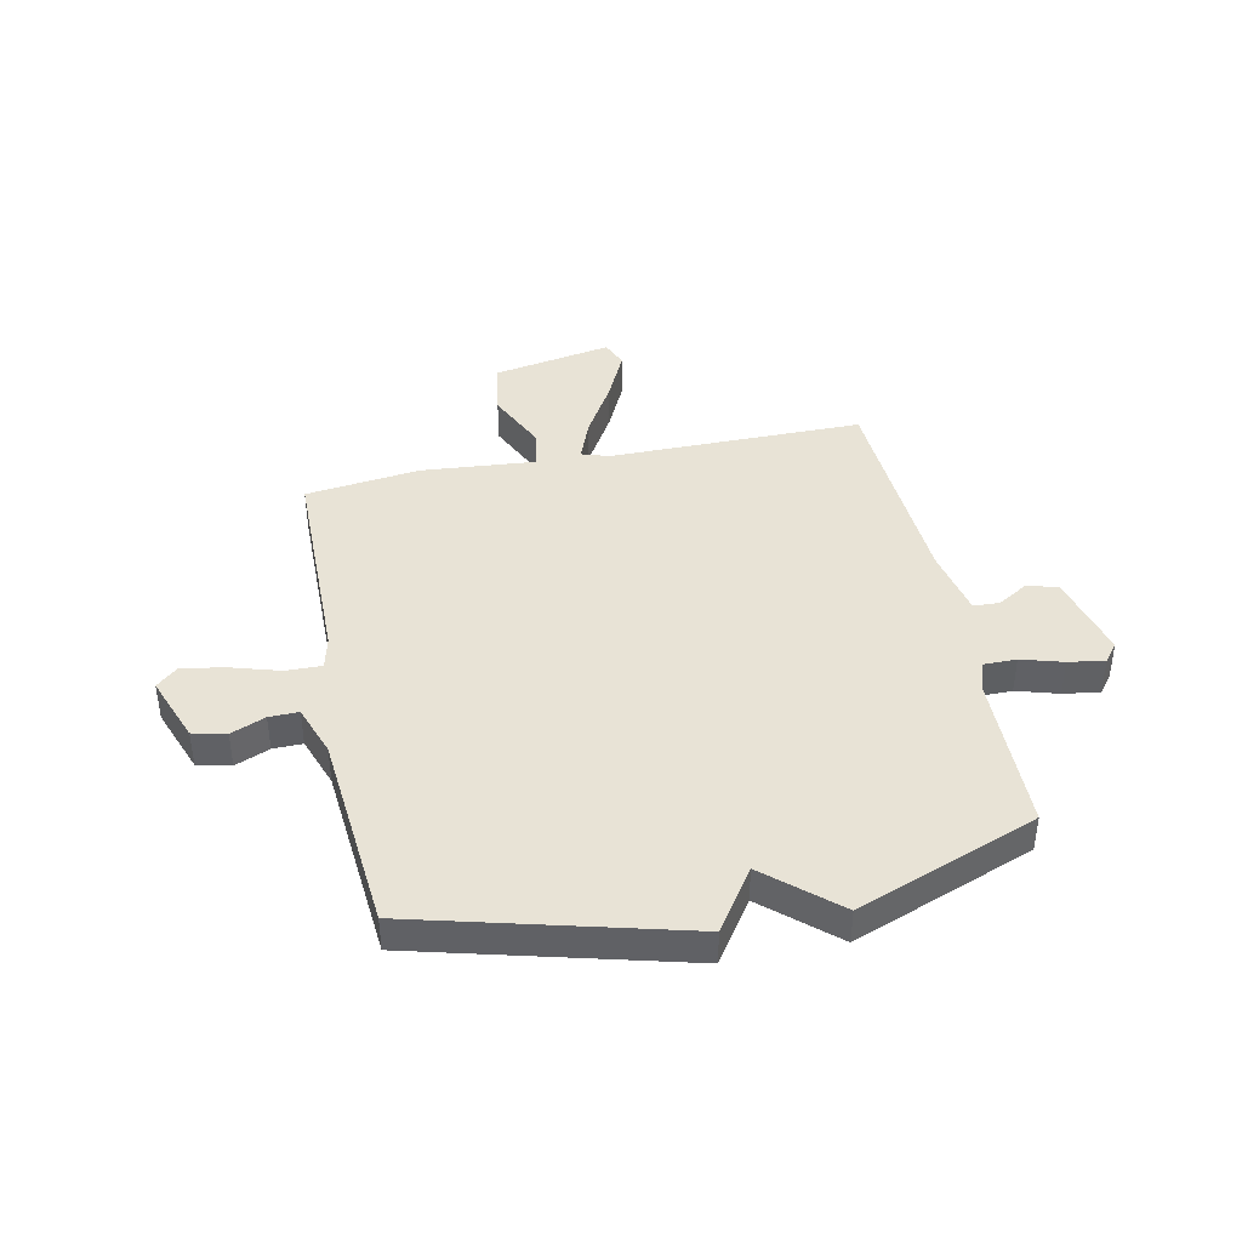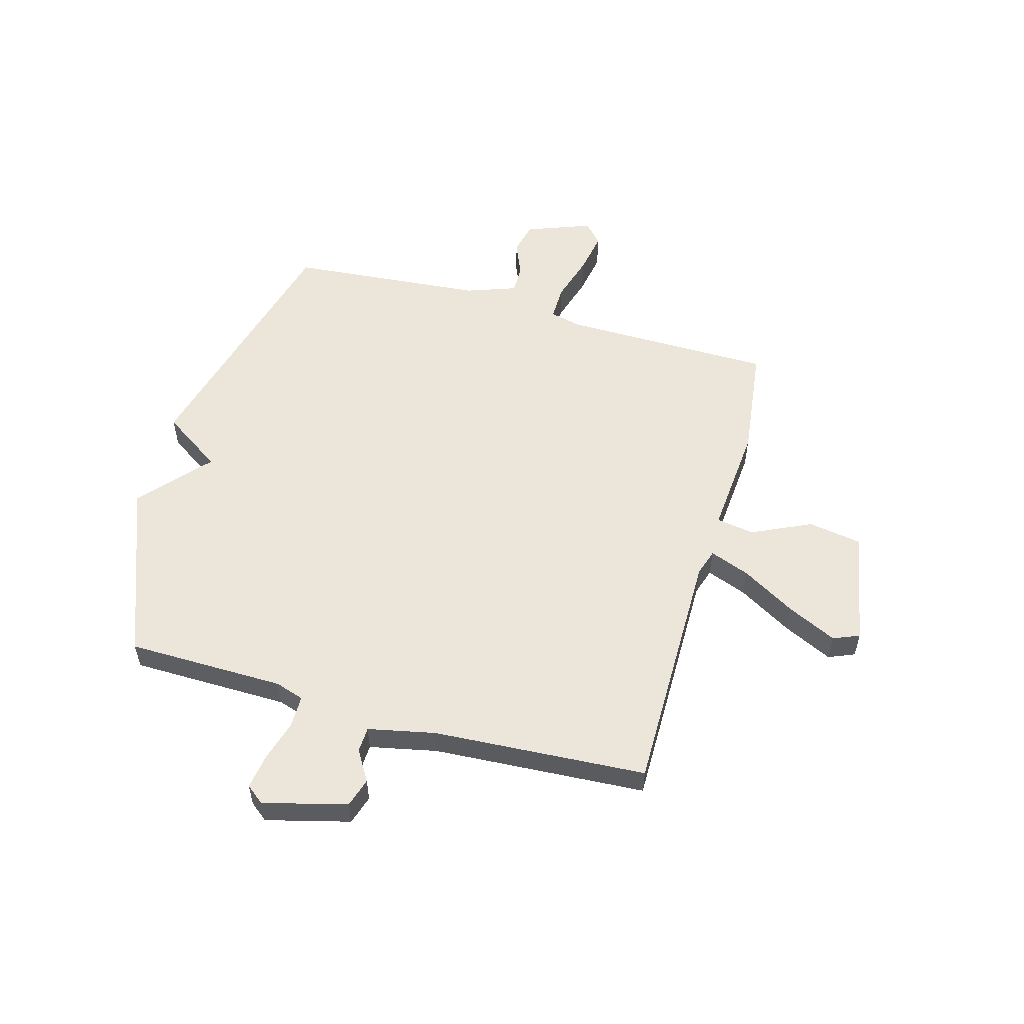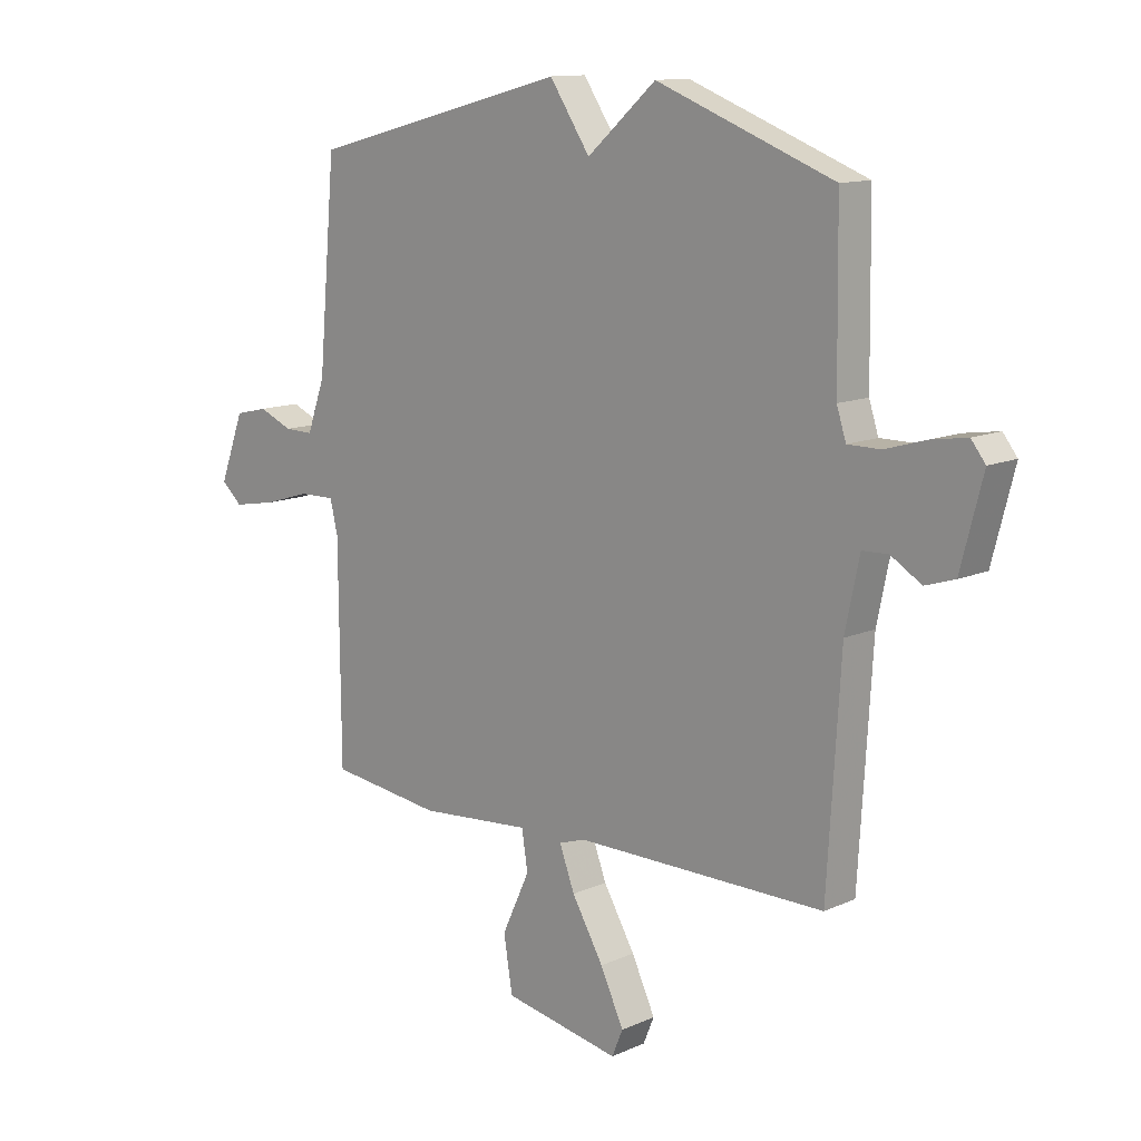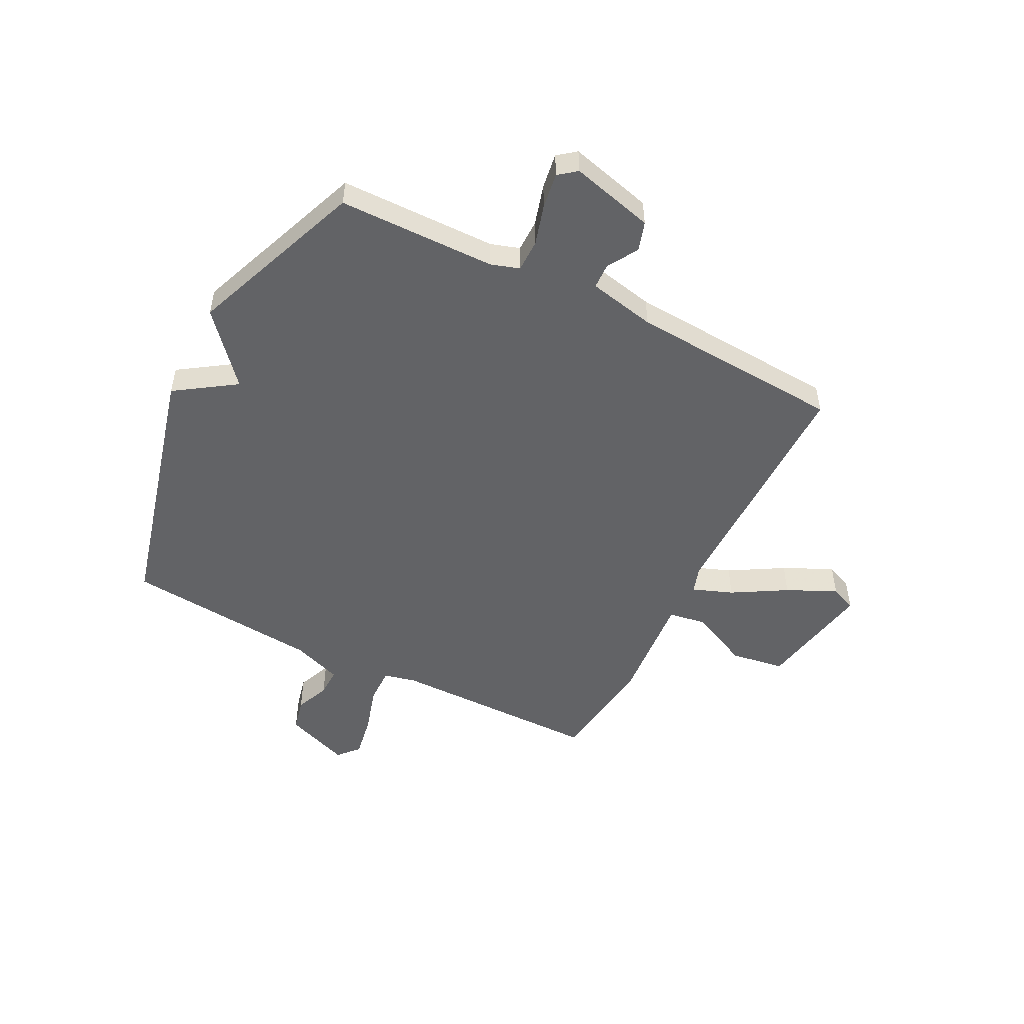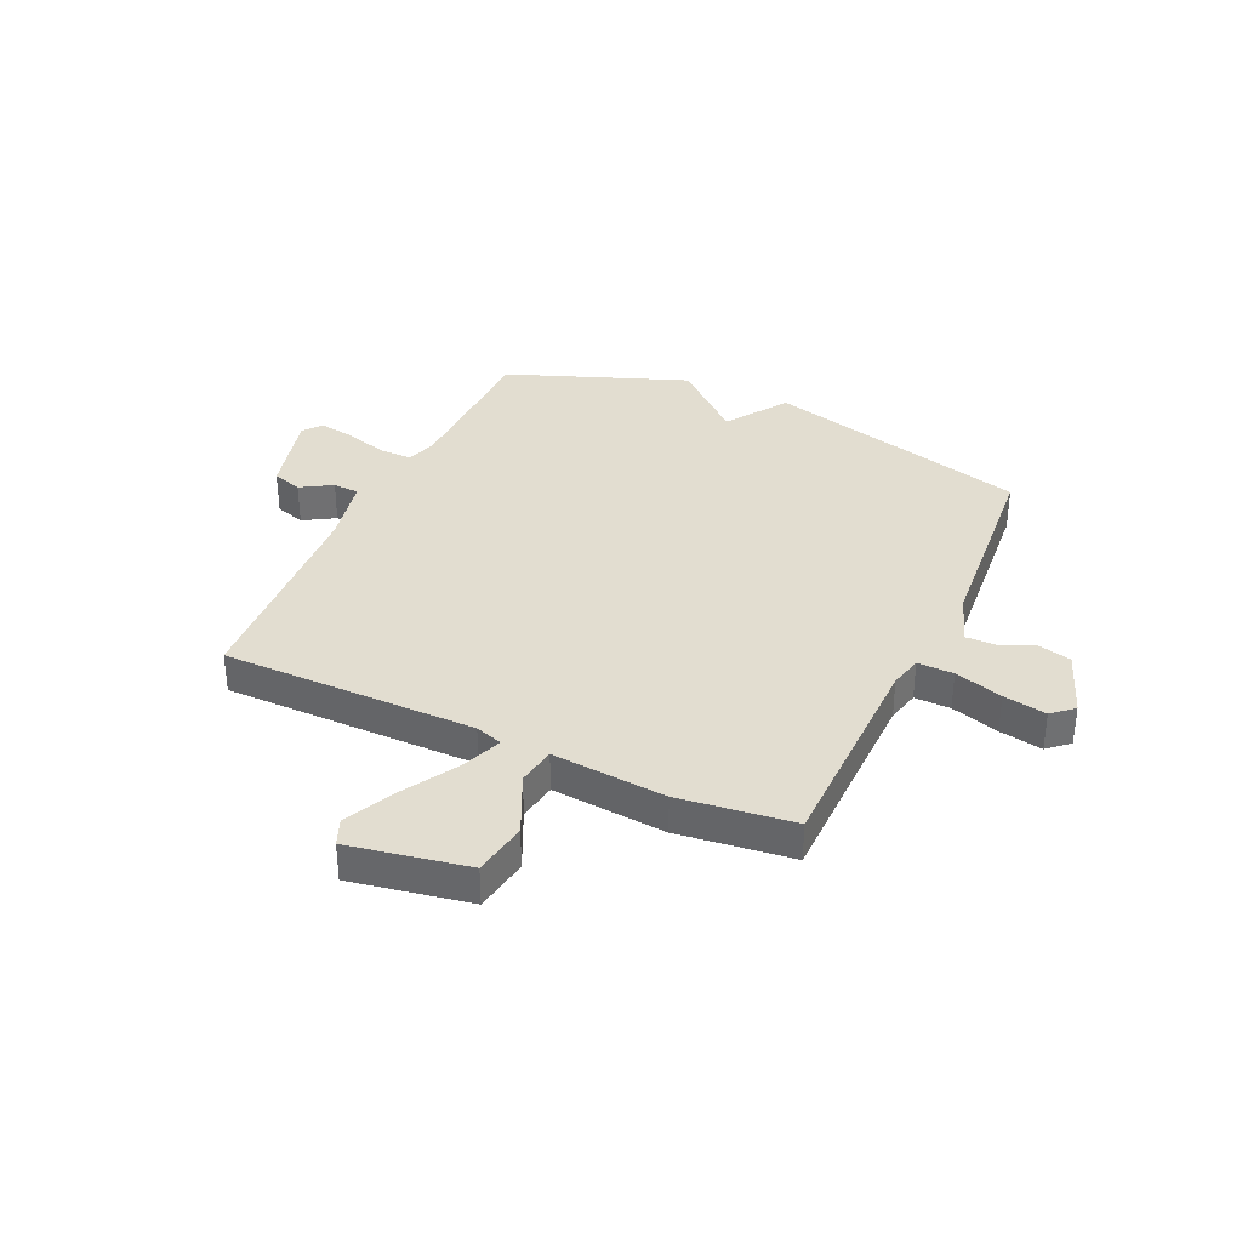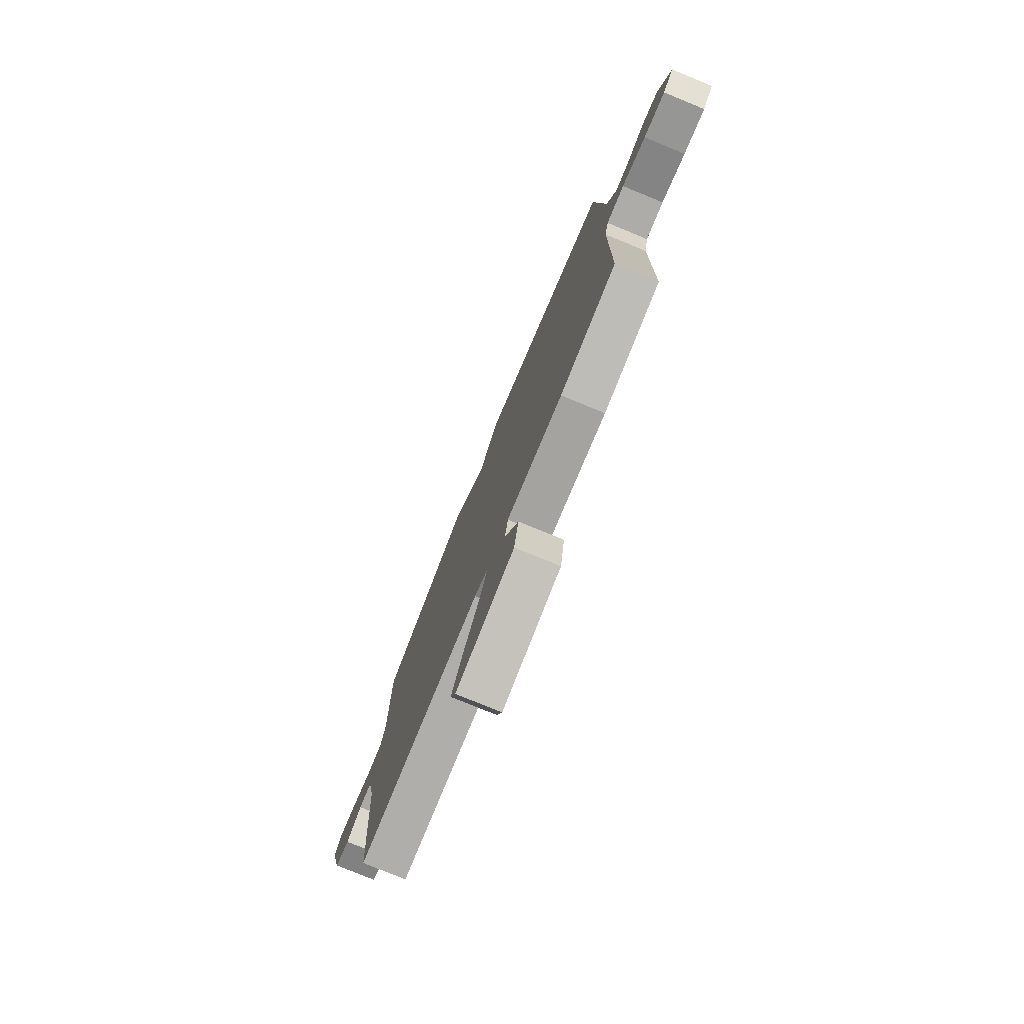
<metadata>
{"format":"obj","ext":"obj","renderer":"f3d","projection":"perspective","resolution":1024,"background":"white","views":[{"elev":41.6,"azim":-11.6,"up":"+Y"},{"elev":55.1,"azim":105.7,"up":"+Y"},{"elev":12.3,"azim":43.8,"up":"+Z"},{"elev":-50.9,"azim":63.0,"up":"+Y"},{"elev":35.4,"azim":-155.2,"up":"+Y"},{"elev":-77.7,"azim":-112.3,"up":"+Z"}]}
</metadata>
<code>
v 0.5 0.07 -0.5
v 0.042 0.07 -0.499
v -0.007 0.07 -0.515
v 0.021 0.07 -0.589
v 0.079 0.07 -0.688
v 0.122 0.07 -0.779
v 0.102 0.07 -0.827
v -0.112 0.07 -0.787
v -0.128 0.07 -0.688
v -0.077 0.07 -0.579
v -0.088 0.07 -0.509
v -0.294 0.07 -0.526
v -0.5 0.07 -0.5
v -0.503 0.07 -0.112
v -0.517 0.07 -0.053
v -0.582 0.07 -0.054
v -0.669 0.07 -0.08
v -0.747 0.07 -0.094
v -0.785 0.07 -0.06
v -0.74 0.07 0.06
v -0.68 0.07 0.074
v -0.618 0.07 0.048
v -0.565 0.07 0.047
v -0.532 0.07 0.139
v -0.5 0.07 0.5
v -0.024 0.07 0.624
v 0.05 0.07 0.514
v 0.176 0.07 0.624
v 0.5 0.07 0.5
v 0.504 0.07 0.21
v 0.521 0.07 0.157
v 0.581 0.07 0.157
v 0.656 0.07 0.179
v 0.721 0.07 0.189
v 0.747 0.07 0.156
v 0.707 0.07 0.002
v 0.653 0.07 -0.015
v 0.597 0.07 0.019
v 0.55 0.07 0.017
v 0.524 0.07 -0.107
v 0.5 0 -0.5
v 0.042 0 -0.499
v -0.007 0 -0.515
v 0.021 0 -0.589
v 0.079 0 -0.688
v 0.122 0 -0.779
v 0.102 0 -0.827
v -0.112 0 -0.787
v -0.128 0 -0.688
v -0.077 0 -0.579
v -0.088 0 -0.509
v -0.294 0 -0.526
v -0.5 0 -0.5
v -0.503 0 -0.112
v -0.517 0 -0.053
v -0.582 0 -0.054
v -0.669 0 -0.08
v -0.747 0 -0.094
v -0.785 0 -0.06
v -0.74 0 0.06
v -0.68 0 0.074
v -0.618 0 0.048
v -0.565 0 0.047
v -0.532 0 0.139
v -0.5 0 0.5
v -0.024 0 0.624
v 0.05 0 0.514
v 0.176 0 0.624
v 0.5 0 0.5
v 0.504 0 0.21
v 0.521 0 0.157
v 0.581 0 0.157
v 0.656 0 0.179
v 0.721 0 0.189
v 0.747 0 0.156
v 0.707 0 0.002
v 0.653 0 -0.015
v 0.597 0 0.019
v 0.55 0 0.017
v 0.524 0 -0.107
f 36 37 38
f 35 36 38
f 34 35 38
f 33 34 38
f 32 33 38
f 31 32 38 39
f 30 31 39 40
f 27 28 29 30
f 24 25 26 27
f 40 1 2
f 30 40 2
f 27 30 2
f 24 27 2
f 23 24 2
f 20 21 22
f 19 20 22
f 18 19 22
f 17 18 22
f 16 17 22
f 15 16 22 23
f 11 12 13 14
f 11 14 15
f 8 9 10
f 7 8 10
f 6 7 10
f 5 6 10
f 4 5 10
f 3 4 10 11
f 11 15 23
f 3 11 23
f 2 3 23
f 78 77 76
f 78 76 75
f 78 75 74
f 78 74 73
f 78 73 72
f 79 78 72 71
f 80 79 71 70
f 70 69 68 67
f 67 66 65 64
f 42 41 80
f 42 80 70
f 42 70 67
f 42 67 64
f 42 64 63
f 62 61 60
f 62 60 59
f 62 59 58
f 62 58 57
f 62 57 56
f 63 62 56 55
f 54 53 52 51
f 55 54 51
f 50 49 48
f 50 48 47
f 50 47 46
f 50 46 45
f 50 45 44
f 51 50 44 43
f 63 55 51
f 63 51 43
f 63 43 42
f 1 41 42 2
f 2 42 43 3
f 3 43 44 4
f 4 44 45 5
f 5 45 46 6
f 6 46 47 7
f 7 47 48 8
f 8 48 49 9
f 9 49 50 10
f 10 50 51 11
f 11 51 52 12
f 12 52 53 13
f 13 53 54 14
f 14 54 55 15
f 15 55 56 16
f 16 56 57 17
f 17 57 58 18
f 18 58 59 19
f 19 59 60 20
f 20 60 61 21
f 21 61 62 22
f 22 62 63 23
f 23 63 64 24
f 24 64 65 25
f 25 65 66 26
f 26 66 67 27
f 27 67 68 28
f 28 68 69 29
f 29 69 70 30
f 30 70 71 31
f 31 71 72 32
f 32 72 73 33
f 33 73 74 34
f 34 74 75 35
f 35 75 76 36
f 36 76 77 37
f 37 77 78 38
f 38 78 79 39
f 39 79 80 40
f 40 80 41 1

</code>
